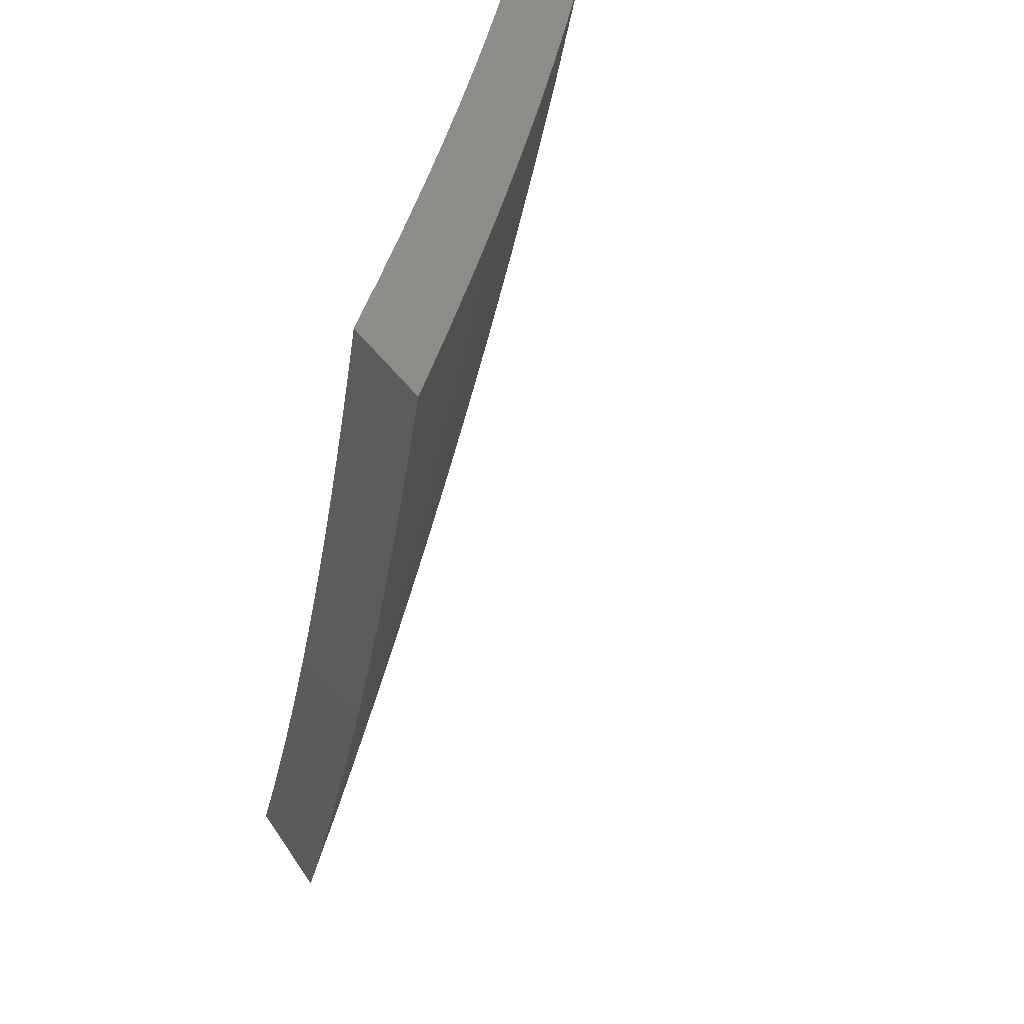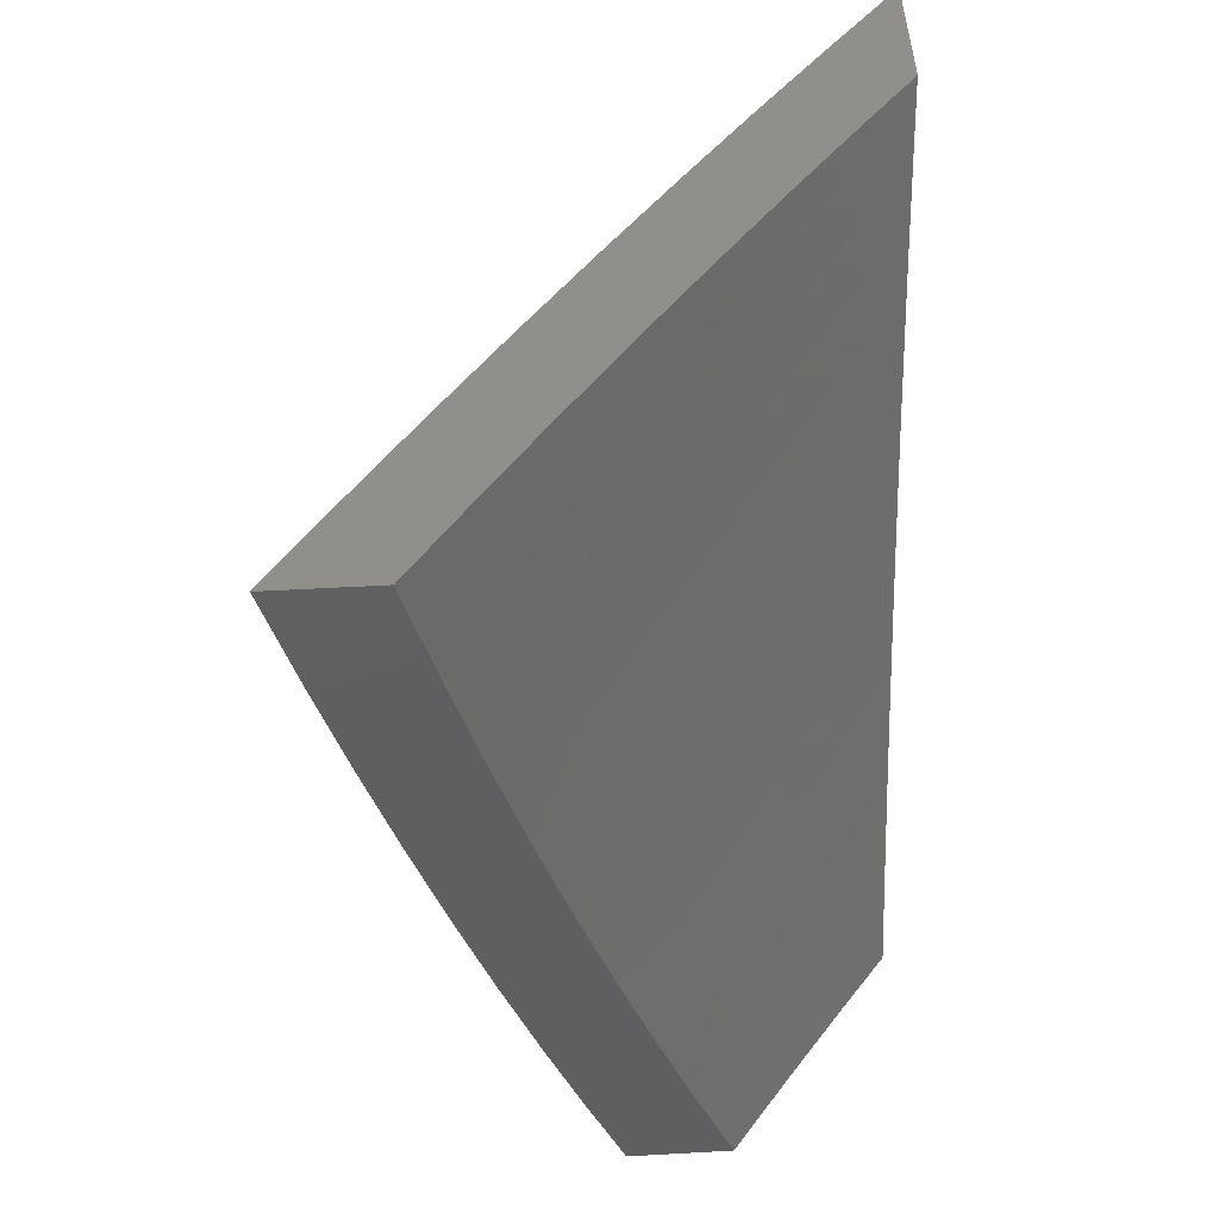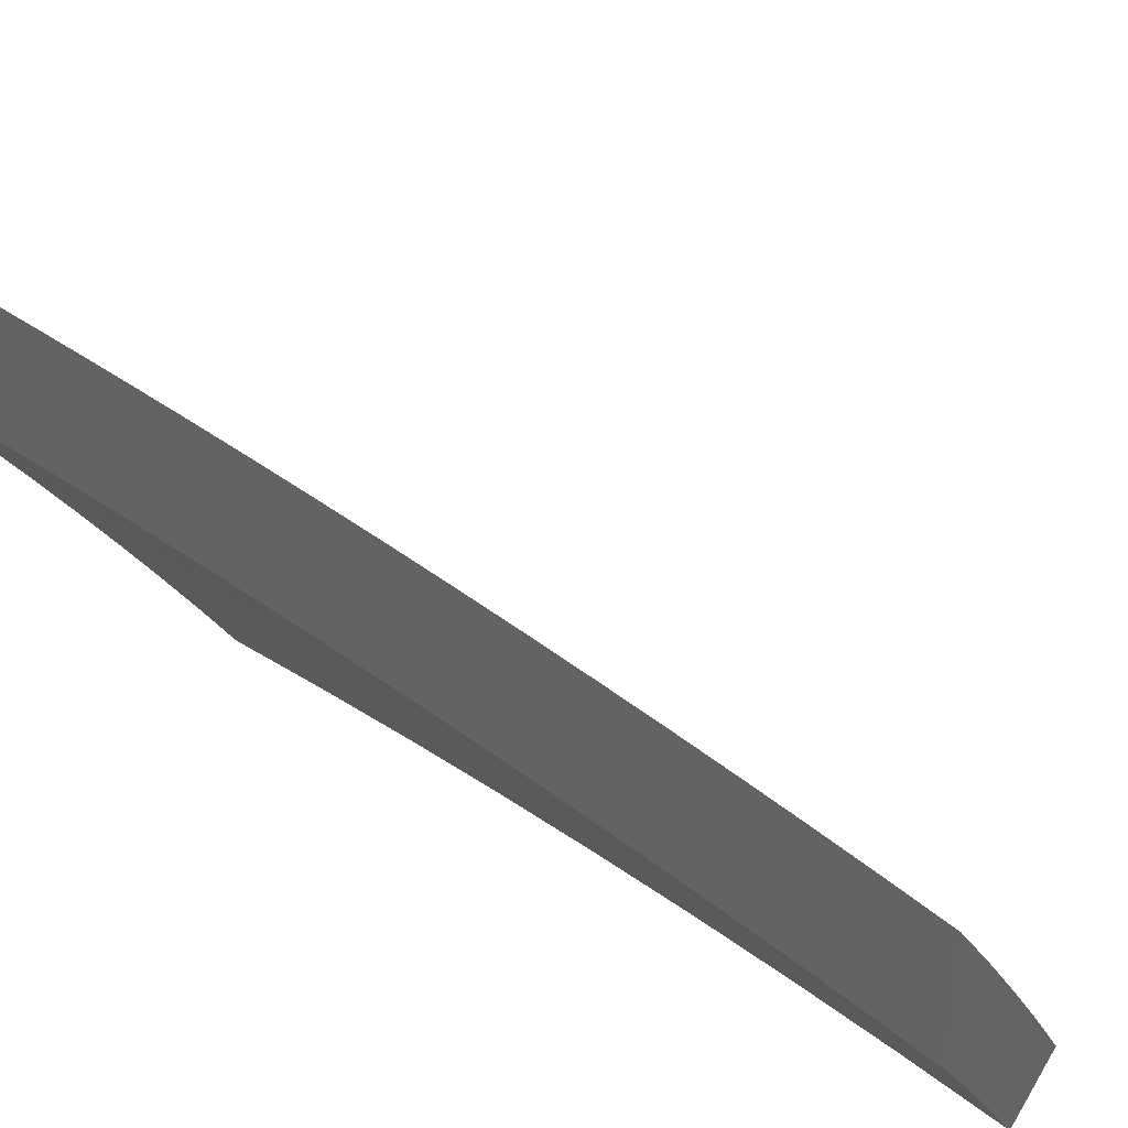
<metadata>
{"format":"stl","ext":"stl","renderer":"f3d","projection":"perspective","resolution":1024,"background":"white","views":[{"elev":37.2,"azim":-29.5,"up":"+Y"},{"elev":50.5,"azim":176.5,"up":"+Y"},{"elev":34.2,"azim":-62.7,"up":"+Z"}]}
</metadata>
<code>
# stl→obj: 326 verts, 648 faces
v 8.449 -2 7.079
v 8.51 -2 7
v 8.436 -2.053 7.079
v 8.478 -2.127 7
v 8.419 -2.119 7.079
v 8.401 -2.185 7.079
v 8.343 -2.17 7.157
v 8.325 -2.236 7.157
v 8.266 -2.22 7.234
v 8.247 -2.285 7.234
v 8.188 -2.269 7.311
v 8.169 -2.334 7.311
v 8.109 -2.317 7.387
v 8.09 -2.381 7.387
v 8.029 -2.363 7.463
v 8.009 -2.427 7.463
v 8 -2.381 7.49
v 8 -2.444 7.468
v 8.069 -2.445 7.387
v 8.049 -2.509 7.387
v 8.129 -2.463 7.311
v 8.108 -2.528 7.311
v 8.188 -2.481 7.234
v 8.167 -2.546 7.234
v 8.246 -2.499 7.157
v 8.225 -2.564 7.157
v 8.303 -2.516 7.079
v 8.282 -2.582 7.079
v 8.369 -2.505 7
v 8.329 -2.63 7
v 8.444 -2.254 7
v 8.383 -2.251 7.079
v 8.306 -2.301 7.157
v 8.228 -2.351 7.234
v 8.149 -2.398 7.311
v 8.364 -2.318 7.079
v 8.407 -2.38 7
v 8.344 -2.384 7.079
v 8.324 -2.45 7.079
v 8.266 -2.433 7.157
v 8.26 -2.648 7.079
v 8.287 -2.754 7
v 8.238 -2.714 7.079
v 8.215 -2.78 7.079
v 8.158 -2.761 7.157
v 8.134 -2.827 7.157
v 8.077 -2.807 7.234
v 8.053 -2.872 7.234
v 8 -2.817 7.32
v 8 -2.878 7.293
v 8.028 -2.936 7.234
v 8 -2.939 7.266
v 8 -3 7.239
v 8.05 -3 7.179
v 8.086 -2.957 7.157
v 8.099 -3 7.12
v 8.142 -2.978 7.079
v 8.148 -3 7.06
v 8.167 -2.912 7.079
v 8.197 -3 7
v 8.243 -2.877 7
v 8.191 -2.846 7.079
v 8.019 -2.787 7.311
v 8 -2.755 7.346
v 8.042 -2.722 7.311
v 8 -2.694 7.372
v 8.065 -2.657 7.311
v 8.006 -2.638 7.387
v 8.087 -2.593 7.311
v 8.027 -2.574 7.387
v 8 -2.632 7.396
v 8 -2.569 7.421
v 8 -2.507 7.445
v 8 -2.318 7.512
v 8.049 -2.299 7.463
v 8.128 -2.252 7.387
v 8.206 -2.204 7.311
v 8.284 -2.155 7.234
v 8.36 -2.104 7.157
v 8 -2.255 7.534
v 8.067 -2.235 7.463
v 8.146 -2.188 7.387
v 8.224 -2.139 7.311
v 8.301 -2.089 7.234
v 8.377 -2.038 7.157
v 8.387 -2 7.157
v 8.006 -2.218 7.539
v 8 -2.192 7.555
v 8.024 -2.155 7.539
v 8 -2.128 7.575
v 8.042 -2.092 7.539
v 8 -2.064 7.594
v 8.059 -2.028 7.539
v 8 -2 7.614
v 8.066 -2 7.539
v 8.12 -2.044 7.463
v 8.132 -2 7.464
v 8.181 -2.059 7.387
v 8.196 -2 7.388
v 8.242 -2.074 7.311
v 8.259 -2.009 7.311
v 8.318 -2.024 7.234
v 8.261 -2 7.311
v 8.324 -2 7.234
v 8.164 -2.123 7.387
v 8.103 -2.108 7.463
v 8.086 -2.172 7.463
v 8.286 -2.367 7.157
v 8.208 -2.416 7.234
v 8.203 -2.63 7.157
v 8.181 -2.696 7.157
v 8.145 -2.611 7.234
v 8.123 -2.677 7.234
v 8.1 -2.742 7.234
v 8.11 -2.892 7.157
v 8.239 -3 7.097
v 8.317 -3 7
v 8.296 -2.955 7.048
v 8.362 -2.877 7
v 8.321 -2.886 7.048
v 8.345 -2.818 7.048
v 8.311 -2.806 7.096
v 8.335 -2.738 7.096
v 8.3 -2.726 7.144
v 8.323 -2.658 7.144
v 8.288 -2.647 7.192
v 8.311 -2.579 7.192
v 8.275 -2.568 7.24
v 8.297 -2.5 7.24
v 8.261 -2.49 7.287
v 8.282 -2.422 7.287
v 8.246 -2.412 7.334
v 8.266 -2.345 7.334
v 8.23 -2.334 7.381
v 8.249 -2.267 7.381
v 8.213 -2.257 7.428
v 8.232 -2.191 7.428
v 8.195 -2.181 7.475
v 8.213 -2.115 7.475
v 8.175 -2.105 7.521
v 8.193 -2.039 7.521
v 8.155 -2.03 7.568
v 8.163 -2 7.568
v 8.117 -2.02 7.614
v 8.082 -2 7.66
v 8.079 -2.011 7.659
v 8.041 -2.001 7.705
v 8.062 -2.076 7.659
v 8.024 -2.066 7.705
v 8.044 -2.141 7.659
v 8.006 -2.131 7.705
v 8 -2.191 7.693
v 8 -2.128 7.712
v 8 -2.064 7.732
v 8 -2 7.75
v 8.406 -2.754 7
v 8.369 -2.749 7.048
v 8.358 -2.669 7.096
v 8.346 -2.59 7.144
v 8.332 -2.511 7.192
v 8.318 -2.433 7.24
v 8.302 -2.355 7.287
v 8.286 -2.277 7.334
v 8.268 -2.201 7.381
v 8.25 -2.124 7.428
v 8.23 -2.048 7.475
v 8.242 -2 7.475
v 8.393 -2.68 7.048
v 8.447 -2.63 7
v 8.415 -2.611 7.048
v 8.437 -2.543 7.048
v 8.403 -2.532 7.096
v 8.424 -2.464 7.096
v 8.389 -2.453 7.144
v 8.409 -2.385 7.144
v 8.374 -2.375 7.192
v 8.394 -2.307 7.192
v 8.358 -2.297 7.24
v 8.377 -2.23 7.24
v 8.341 -2.22 7.287
v 8.36 -2.153 7.287
v 8.323 -2.143 7.334
v 8.341 -2.076 7.334
v 8.304 -2.067 7.381
v 8.358 -2.009 7.334
v 8.321 -2 7.382
v 8.399 -2 7.288
v 8.395 -2.018 7.287
v 8.431 -2.026 7.24
v 8.378 -2.085 7.287
v 8.414 -2.094 7.24
v 8.396 -2.162 7.24
v 8.432 -2.171 7.192
v 8.413 -2.239 7.192
v 8.449 -2.249 7.144
v 8.429 -2.317 7.144
v 8.465 -2.327 7.096
v 8.444 -2.395 7.096
v 8.479 -2.405 7.048
v 8.459 -2.474 7.048
v 8.487 -2.505 7
v 8.524 -2.379 7
v 8.5 -2.336 7.048
v 8.484 -2.258 7.096
v 8.467 -2.18 7.144
v 8.45 -2.103 7.192
v 8.467 -2.035 7.192
v 8.476 -2 7.193
v 8.56 -2.253 7
v 8.519 -2.267 7.048
v 8.503 -2.189 7.096
v 8.485 -2.112 7.144
v 8.503 -2.044 7.144
v 8.538 -2.198 7.048
v 8.594 -2.127 7
v 8.556 -2.13 7.048
v 8.574 -2.061 7.048
v 8.521 -2.121 7.096
v 8.538 -2.052 7.096
v 8.626 -2 7
v 8.551 -2 7.097
v 8.267 -2.058 7.428
v 8.026 -2.206 7.659
v 8 -2.255 7.672
v 8.007 -2.271 7.659
v 8 -2.318 7.651
v 8.044 -2.282 7.614
v 8.025 -2.347 7.614
v 8.062 -2.358 7.568
v 8.042 -2.424 7.568
v 8.079 -2.435 7.521
v 8.058 -2.501 7.521
v 8.095 -2.512 7.475
v 8.073 -2.578 7.475
v 8.109 -2.59 7.428
v 8.087 -2.656 7.428
v 8.123 -2.668 7.381
v 8.1 -2.735 7.381
v 8.136 -2.747 7.334
v 8.112 -2.814 7.334
v 8.147 -2.826 7.287
v 8.123 -2.893 7.287
v 8.158 -2.905 7.24
v 8.132 -2.973 7.24
v 8.167 -2.985 7.192
v 8.161 -3 7.193
v 8.202 -2.998 7.144
v 8.227 -2.93 7.144
v 8.262 -2.942 7.096
v 8.252 -2.862 7.144
v 8.287 -2.874 7.096
v 8.276 -2.794 7.144
v 8 -2.381 7.63
v 8.005 -2.412 7.614
v 8 -2.444 7.607
v 8.021 -2.489 7.568
v 8 -2.507 7.585
v 8 -2.569 7.561
v 8.036 -2.566 7.521
v 8 -2.631 7.537
v 8.014 -2.632 7.521
v 8 -2.693 7.513
v 8.051 -2.644 7.475
v 8.028 -2.71 7.475
v 8.064 -2.722 7.428
v 8.04 -2.789 7.428
v 8.076 -2.801 7.381
v 8.052 -2.868 7.381
v 8.087 -2.88 7.334
v 8.062 -2.947 7.334
v 8.097 -2.96 7.287
v 8.081 -3 7.288
v 8 -2.755 7.488
v 8.004 -2.776 7.475
v 8 -2.817 7.463
v 8.016 -2.855 7.428
v 8 -2.878 7.436
v 8.027 -2.934 7.381
v 8 -3 7.383
v 8 -2.939 7.41
v 8.193 -2.918 7.192
v 8.217 -2.85 7.192
v 8.242 -2.782 7.192
v 8.265 -2.715 7.192
v 8.182 -2.838 7.24
v 8.171 -2.759 7.287
v 8.159 -2.68 7.334
v 8.146 -2.601 7.381
v 8.131 -2.523 7.428
v 8.116 -2.446 7.475
v 8.1 -2.369 7.521
v 8.082 -2.292 7.568
v 8.064 -2.216 7.614
v 8.207 -2.771 7.24
v 8.23 -2.703 7.24
v 8.253 -2.636 7.24
v 8.195 -2.692 7.287
v 8.182 -2.613 7.334
v 8.168 -2.535 7.381
v 8.153 -2.457 7.428
v 8.137 -2.38 7.475
v 8.119 -2.303 7.521
v 8.101 -2.227 7.568
v 8.082 -2.151 7.614
v 8.381 -2.601 7.096
v 8.368 -2.522 7.144
v 8.353 -2.443 7.192
v 8.338 -2.365 7.24
v 8.322 -2.287 7.287
v 8.305 -2.21 7.334
v 8.287 -2.134 7.381
v 8.217 -2.624 7.287
v 8.24 -2.557 7.287
v 8.204 -2.546 7.334
v 8.189 -2.468 7.381
v 8.173 -2.39 7.428
v 8.156 -2.313 7.475
v 8.139 -2.237 7.521
v 8.12 -2.161 7.568
v 8.1 -2.086 7.614
v 8.225 -2.479 7.334
v 8.21 -2.401 7.381
v 8.193 -2.324 7.428
v 8.176 -2.247 7.475
v 8.157 -2.171 7.521
v 8.138 -2.095 7.568
f 1 2 3
f 3 2 4
f 3 4 5
f 5 4 6
f 5 6 7
f 7 6 8
f 7 8 9
f 9 8 10
f 9 10 11
f 11 10 12
f 11 12 13
f 13 12 14
f 13 14 15
f 15 14 16
f 15 16 17
f 17 16 18
f 18 16 19
f 18 19 20
f 20 19 21
f 20 21 22
f 22 21 23
f 22 23 24
f 24 23 25
f 24 25 26
f 26 25 27
f 26 27 28
f 28 27 29
f 28 29 30
f 4 31 6
f 6 31 32
f 6 32 8
f 8 32 33
f 8 33 10
f 10 33 34
f 10 34 12
f 12 34 35
f 12 35 14
f 14 35 19
f 14 19 16
f 32 31 36
f 36 31 37
f 36 37 38
f 38 37 39
f 38 39 40
f 40 39 25
f 40 25 23
f 37 29 39
f 39 29 27
f 39 27 25
f 28 30 41
f 41 30 42
f 41 42 43
f 43 42 44
f 43 44 45
f 45 44 46
f 45 46 47
f 47 46 48
f 47 48 49
f 49 48 50
f 50 48 51
f 50 51 52
f 52 51 53
f 53 51 54
f 54 51 55
f 54 55 56
f 56 55 57
f 56 57 58
f 58 57 59
f 58 59 60
f 60 59 61
f 61 59 62
f 61 62 44
f 44 62 46
f 42 61 44
f 47 49 63
f 63 49 64
f 63 64 65
f 65 64 66
f 65 66 67
f 67 66 68
f 67 68 69
f 69 68 70
f 69 70 22
f 22 70 20
f 66 71 68
f 68 71 70
f 71 72 70
f 70 72 73
f 70 73 20
f 20 73 18
f 17 74 15
f 15 74 75
f 15 75 13
f 13 75 76
f 13 76 11
f 11 76 77
f 11 77 9
f 9 77 78
f 9 78 7
f 7 78 79
f 7 79 5
f 5 79 3
f 74 80 75
f 75 80 81
f 75 81 76
f 76 81 82
f 76 82 77
f 77 82 83
f 77 83 78
f 78 83 84
f 78 84 79
f 79 84 85
f 79 85 3
f 3 85 86
f 3 86 1
f 81 80 87
f 87 80 88
f 87 88 89
f 89 88 90
f 89 90 91
f 91 90 92
f 91 92 93
f 93 92 94
f 93 94 95
f 93 95 96
f 96 95 97
f 96 97 98
f 98 97 99
f 98 99 100
f 100 99 101
f 100 101 102
f 102 101 103
f 102 103 104
f 99 103 101
f 102 104 85
f 85 104 86
f 100 102 84
f 84 102 85
f 84 83 100
f 100 83 105
f 100 105 98
f 98 105 106
f 98 106 96
f 96 106 91
f 96 91 93
f 105 83 82
f 106 105 107
f 107 105 82
f 107 82 81
f 91 106 89
f 89 106 107
f 89 107 87
f 87 107 81
f 38 108 36
f 36 108 33
f 36 33 32
f 33 108 34
f 34 108 109
f 34 109 35
f 35 109 21
f 35 21 19
f 109 108 40
f 40 108 38
f 109 40 23
f 23 21 109
f 26 28 110
f 110 28 41
f 110 41 111
f 111 41 43
f 111 43 45
f 24 26 112
f 112 26 110
f 112 110 113
f 113 110 111
f 113 111 114
f 114 111 45
f 114 45 47
f 22 24 69
f 69 24 112
f 69 112 67
f 67 112 113
f 67 113 65
f 65 113 114
f 65 114 63
f 63 114 47
f 46 62 115
f 115 62 59
f 115 59 55
f 55 59 57
f 51 48 115
f 115 48 46
f 51 115 55
f 116 117 118
f 118 117 119
f 118 119 120
f 120 119 121
f 120 121 122
f 122 121 123
f 122 123 124
f 124 123 125
f 124 125 126
f 126 125 127
f 126 127 128
f 128 127 129
f 128 129 130
f 130 129 131
f 130 131 132
f 132 131 133
f 132 133 134
f 134 133 135
f 134 135 136
f 136 135 137
f 136 137 138
f 138 137 139
f 138 139 140
f 140 139 141
f 140 141 142
f 142 141 143
f 142 143 144
f 144 143 145
f 144 145 146
f 146 145 147
f 146 147 148
f 148 147 149
f 148 149 150
f 150 149 151
f 150 151 152
f 152 151 153
f 153 151 149
f 153 149 154
f 154 149 147
f 154 147 155
f 155 147 145
f 119 156 121
f 121 156 157
f 121 157 123
f 123 157 158
f 123 158 125
f 125 158 159
f 125 159 127
f 127 159 160
f 127 160 129
f 129 160 161
f 129 161 131
f 131 161 162
f 131 162 133
f 133 162 163
f 133 163 135
f 135 163 164
f 135 164 137
f 137 164 165
f 137 165 139
f 139 165 166
f 139 166 141
f 141 166 167
f 141 167 143
f 157 156 168
f 168 156 169
f 168 169 170
f 170 169 171
f 170 171 172
f 172 171 173
f 172 173 174
f 174 173 175
f 174 175 176
f 176 175 177
f 176 177 178
f 178 177 179
f 178 179 180
f 180 179 181
f 180 181 182
f 182 181 183
f 182 183 184
f 184 183 185
f 184 185 186
f 186 185 187
f 187 185 188
f 187 188 189
f 189 188 190
f 189 190 191
f 191 190 192
f 191 192 193
f 193 192 194
f 193 194 195
f 195 194 196
f 195 196 197
f 197 196 198
f 197 198 199
f 199 198 200
f 199 200 201
f 201 200 171
f 201 171 169
f 201 202 199
f 199 202 203
f 199 203 197
f 197 203 204
f 197 204 195
f 195 204 205
f 195 205 193
f 193 205 206
f 193 206 191
f 191 206 207
f 191 207 189
f 189 207 208
f 189 208 187
f 202 209 203
f 203 209 210
f 203 210 204
f 204 210 211
f 204 211 205
f 205 211 212
f 205 212 206
f 206 212 213
f 206 213 207
f 207 213 208
f 210 209 214
f 214 209 215
f 214 215 216
f 216 215 217
f 216 217 218
f 218 217 219
f 218 219 212
f 212 219 213
f 215 220 217
f 217 220 221
f 217 221 219
f 219 221 213
f 221 208 213
f 184 186 222
f 222 186 167
f 222 167 166
f 150 152 223
f 223 152 224
f 223 224 225
f 225 224 226
f 225 226 227
f 227 226 228
f 227 228 229
f 229 228 230
f 229 230 231
f 231 230 232
f 231 232 233
f 233 232 234
f 233 234 235
f 235 234 236
f 235 236 237
f 237 236 238
f 237 238 239
f 239 238 240
f 239 240 241
f 241 240 242
f 241 242 243
f 243 242 244
f 243 244 245
f 245 244 246
f 245 246 247
f 247 246 116
f 247 116 248
f 248 116 249
f 248 249 250
f 250 249 251
f 250 251 252
f 252 251 122
f 252 122 124
f 226 253 228
f 228 253 254
f 228 254 230
f 230 254 255
f 230 255 256
f 256 255 257
f 256 257 258
f 253 255 254
f 256 258 259
f 259 258 260
f 259 260 261
f 261 260 262
f 261 262 263
f 263 262 264
f 263 264 265
f 265 264 266
f 265 266 267
f 267 266 268
f 267 268 269
f 269 268 270
f 269 270 271
f 271 270 272
f 271 272 244
f 244 272 246
f 262 273 264
f 264 273 274
f 264 274 266
f 266 274 275
f 266 275 276
f 276 275 277
f 276 277 268
f 268 277 278
f 268 278 270
f 270 278 279
f 270 279 272
f 273 275 274
f 277 280 278
f 278 280 279
f 249 116 118
f 251 249 118
f 245 247 281
f 281 247 248
f 281 248 282
f 282 248 250
f 282 250 283
f 283 250 252
f 283 252 284
f 284 252 124
f 284 124 126
f 245 281 243
f 243 281 285
f 243 285 241
f 241 285 286
f 241 286 239
f 239 286 287
f 239 287 237
f 237 287 288
f 237 288 235
f 235 288 289
f 235 289 233
f 233 289 290
f 233 290 231
f 231 290 291
f 231 291 229
f 229 291 292
f 229 292 227
f 227 292 293
f 227 293 223
f 223 293 150
f 285 281 282
f 271 244 242
f 271 242 269
f 269 242 240
f 269 240 267
f 267 240 238
f 267 238 265
f 265 238 236
f 265 236 263
f 263 236 234
f 263 234 259
f 259 234 232
f 259 232 256
f 256 232 230
f 266 276 268
f 120 122 251
f 285 282 294
f 294 282 283
f 294 283 295
f 295 283 284
f 295 284 296
f 296 284 126
f 296 126 128
f 285 294 286
f 286 294 297
f 286 297 287
f 287 297 298
f 287 298 288
f 288 298 299
f 288 299 289
f 289 299 300
f 289 300 290
f 290 300 301
f 290 301 291
f 291 301 302
f 291 302 292
f 292 302 303
f 292 303 293
f 293 303 304
f 293 304 150
f 150 304 148
f 297 294 295
f 118 120 251
f 157 168 158
f 158 168 305
f 158 305 159
f 159 305 306
f 159 306 160
f 160 306 307
f 160 307 161
f 161 307 308
f 161 308 162
f 162 308 309
f 162 309 163
f 163 309 310
f 163 310 164
f 164 310 311
f 164 311 165
f 165 311 222
f 165 222 166
f 297 295 312
f 312 295 296
f 312 296 313
f 313 296 128
f 313 128 130
f 297 312 298
f 298 312 314
f 298 314 299
f 299 314 315
f 299 315 300
f 300 315 316
f 300 316 301
f 301 316 317
f 301 317 302
f 302 317 318
f 302 318 303
f 303 318 319
f 303 319 304
f 304 319 320
f 304 320 148
f 148 320 146
f 314 312 313
f 261 263 259
f 168 170 305
f 305 170 172
f 305 172 306
f 306 172 174
f 306 174 307
f 307 174 176
f 307 176 308
f 308 176 178
f 308 178 309
f 309 178 180
f 309 180 310
f 310 180 182
f 310 182 311
f 311 182 184
f 311 184 222
f 314 313 321
f 321 313 130
f 321 130 132
f 171 200 173
f 173 200 198
f 173 198 175
f 175 198 196
f 175 196 177
f 177 196 194
f 177 194 179
f 179 194 192
f 179 192 181
f 181 192 190
f 181 190 183
f 183 190 188
f 183 188 185
f 132 322 321
f 321 322 315
f 321 315 314
f 315 322 316
f 316 322 323
f 316 323 317
f 317 323 324
f 317 324 318
f 318 324 325
f 318 325 319
f 319 325 326
f 319 326 320
f 320 326 144
f 320 144 146
f 323 322 134
f 134 322 132
f 323 134 136
f 323 136 324
f 324 136 138
f 324 138 325
f 325 138 140
f 325 140 326
f 326 140 142
f 326 142 144
f 225 227 223
f 210 214 211
f 211 214 218
f 211 218 212
f 216 218 214
f 279 53 272
f 272 53 54
f 272 54 246
f 246 54 56
f 246 56 58
f 246 58 116
f 116 58 60
f 116 60 117
f 60 61 117
f 117 61 42
f 117 42 119
f 119 42 30
f 119 30 156
f 156 30 29
f 156 29 169
f 169 29 37
f 169 37 201
f 201 37 31
f 201 31 202
f 202 31 209
f 209 31 4
f 209 4 215
f 215 4 2
f 215 2 220
f 92 153 94
f 94 153 154
f 94 154 155
f 153 92 152
f 152 92 90
f 152 90 224
f 224 90 88
f 224 88 226
f 226 88 80
f 226 80 253
f 253 80 74
f 253 74 255
f 255 74 257
f 257 74 17
f 257 17 258
f 258 17 18
f 258 18 260
f 260 18 73
f 260 73 262
f 262 73 72
f 262 72 273
f 273 72 71
f 273 71 275
f 275 71 66
f 275 66 277
f 277 66 64
f 277 64 280
f 280 64 49
f 280 49 279
f 279 49 50
f 279 50 52
f 52 53 279
f 220 2 221
f 221 2 1
f 221 1 208
f 208 1 86
f 208 86 187
f 187 86 104
f 187 104 186
f 186 104 103
f 186 103 99
f 186 99 167
f 167 99 97
f 167 97 143
f 143 97 95
f 143 95 145
f 145 95 94
f 145 94 155

</code>
